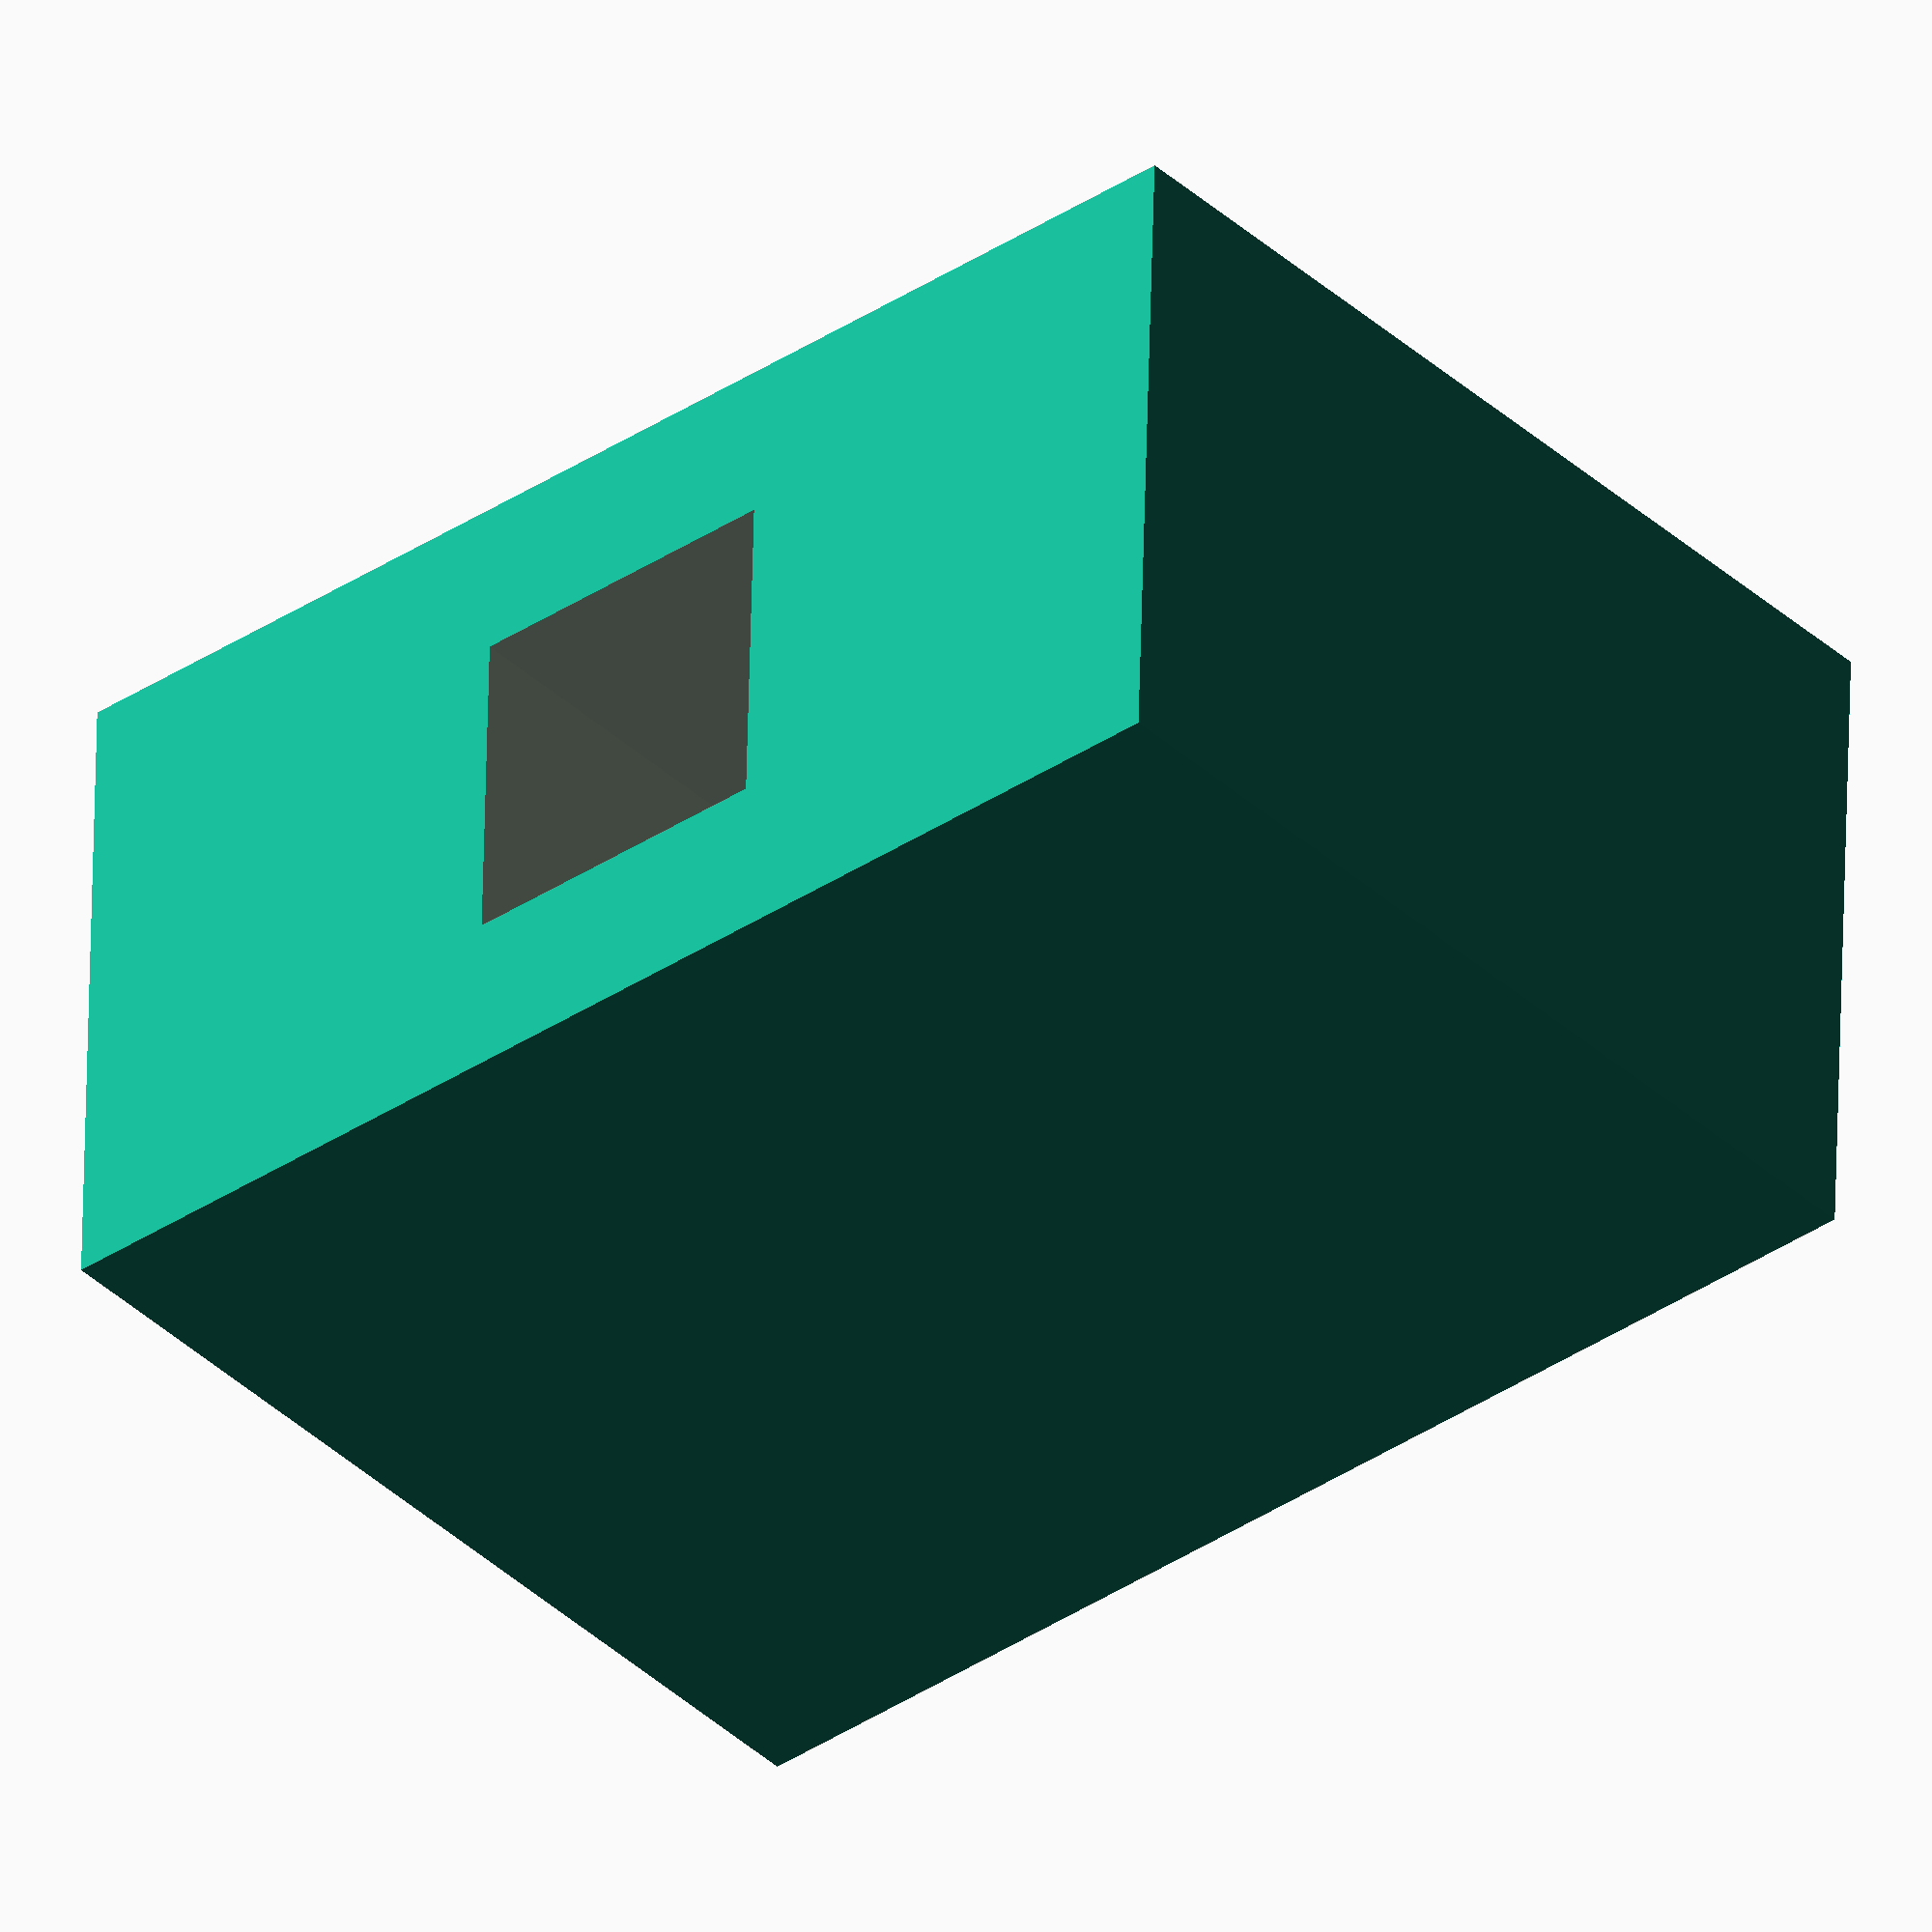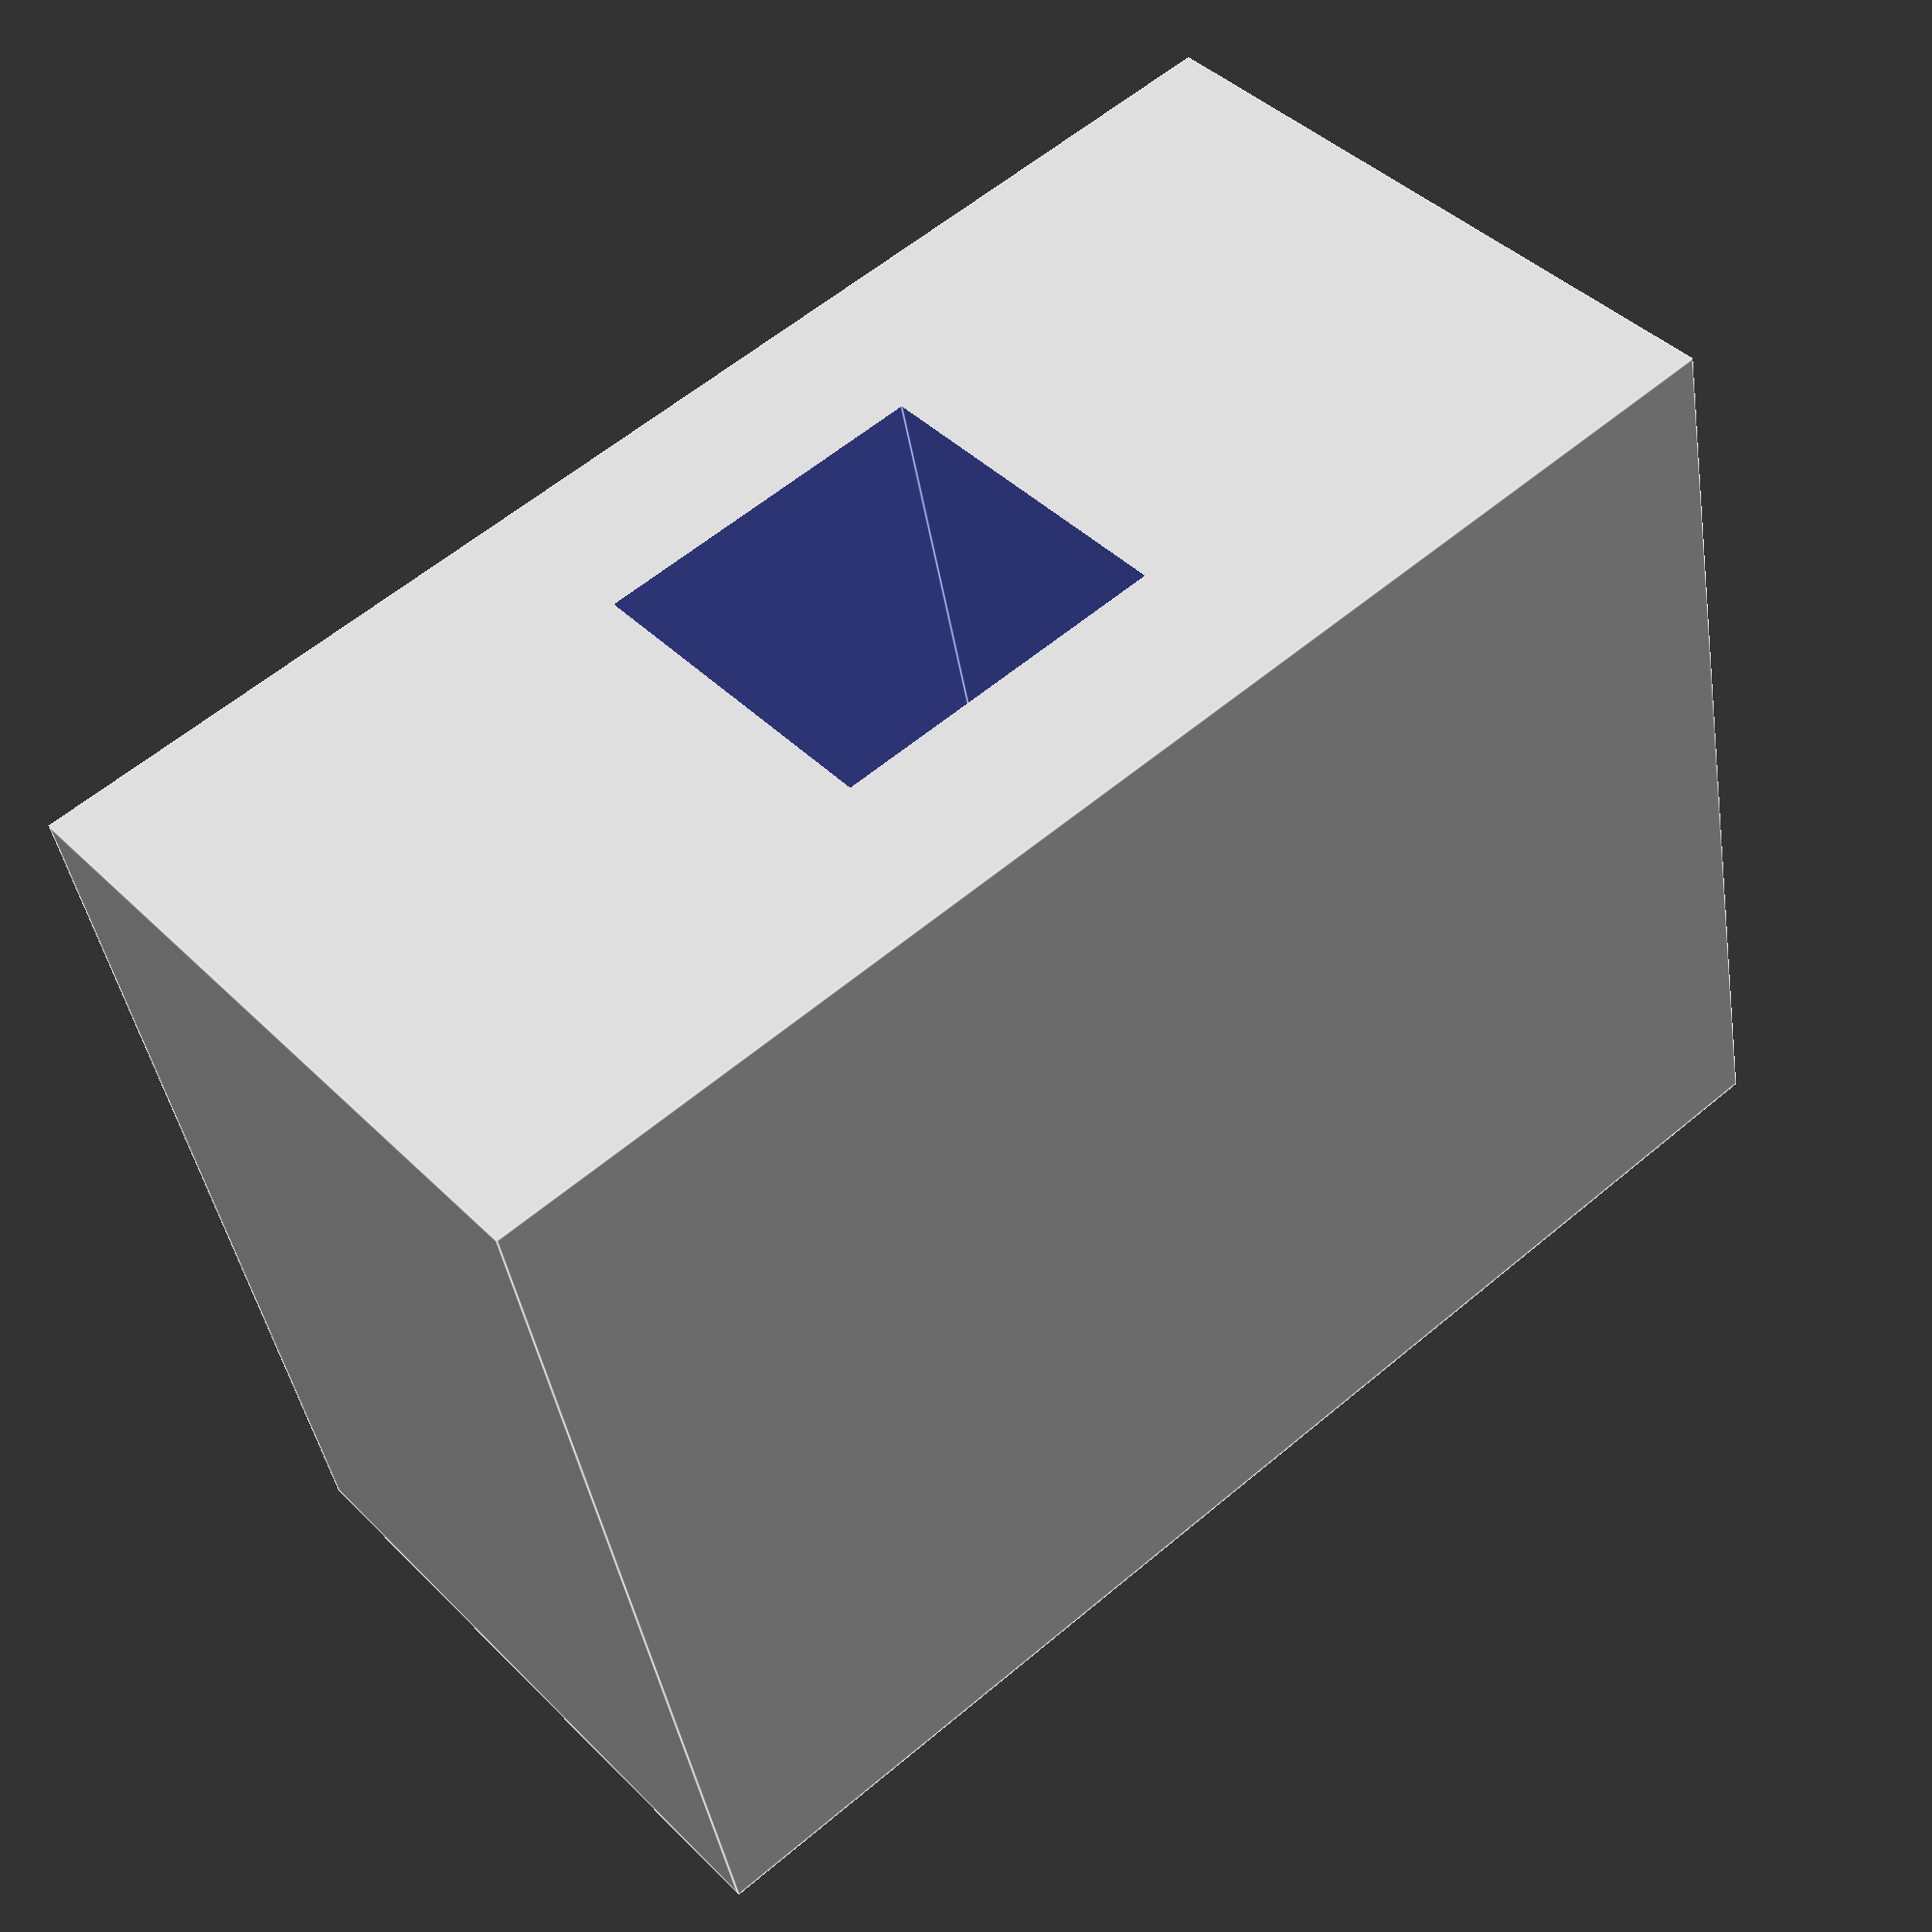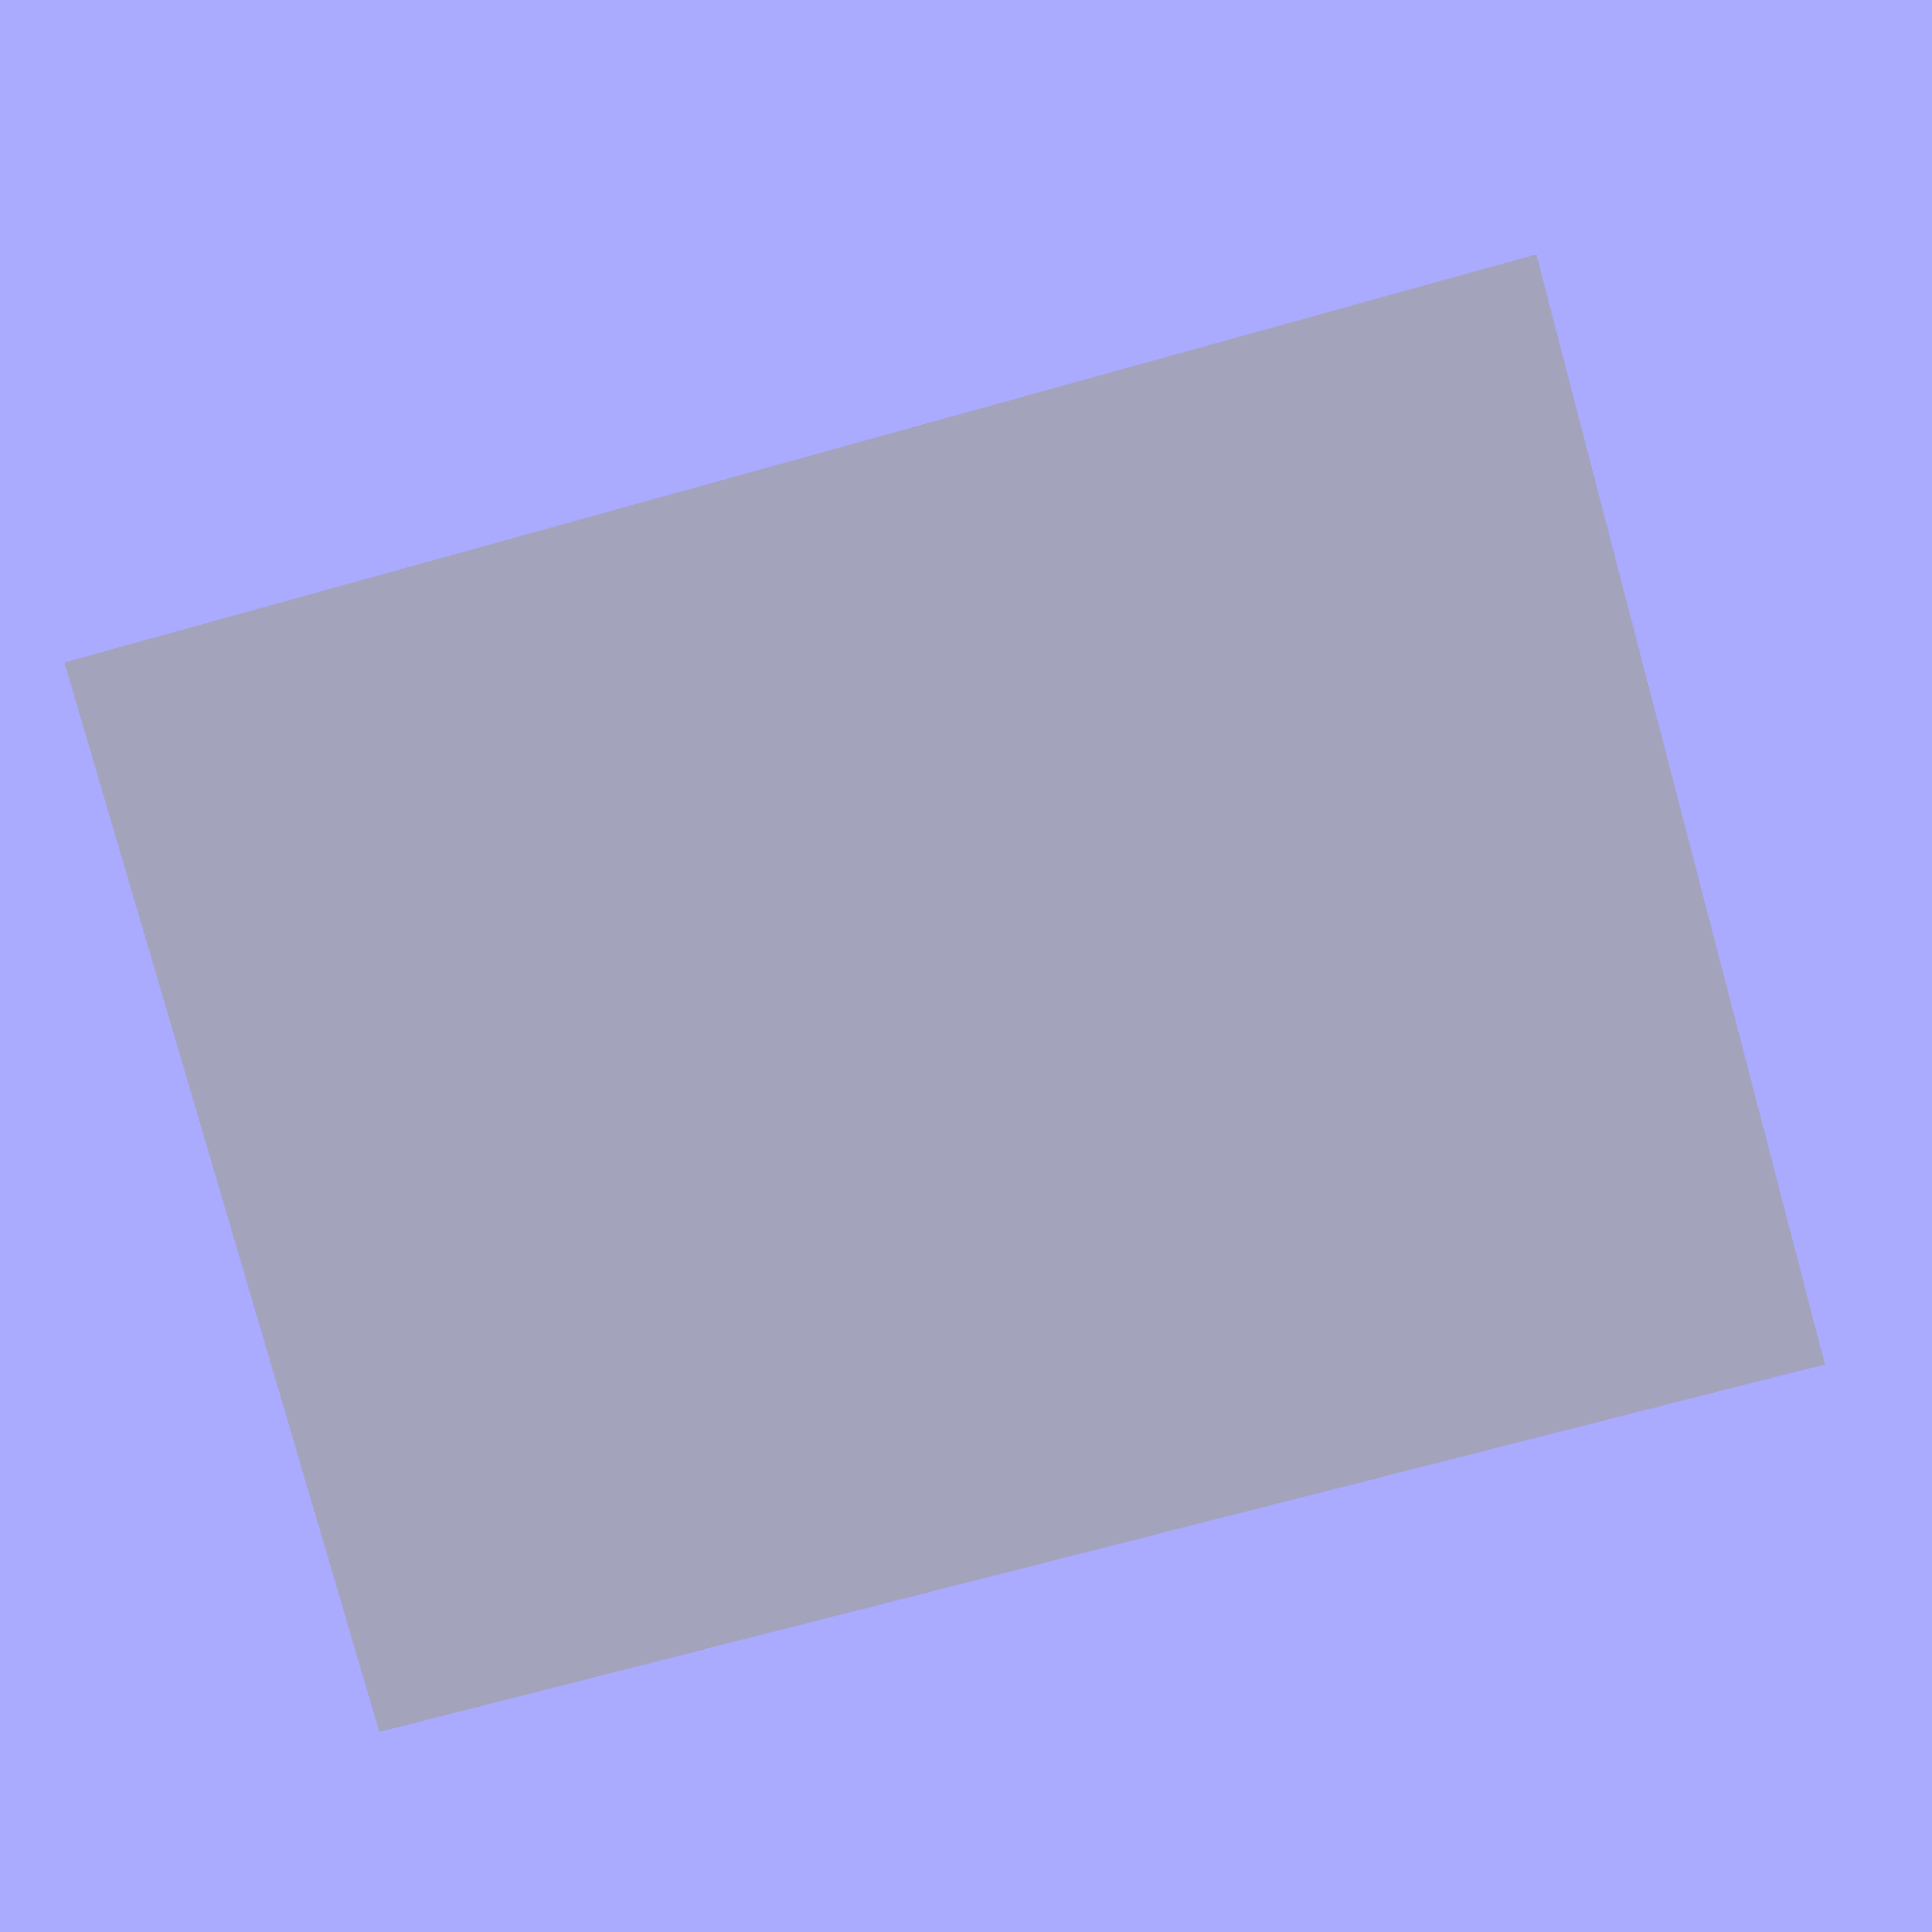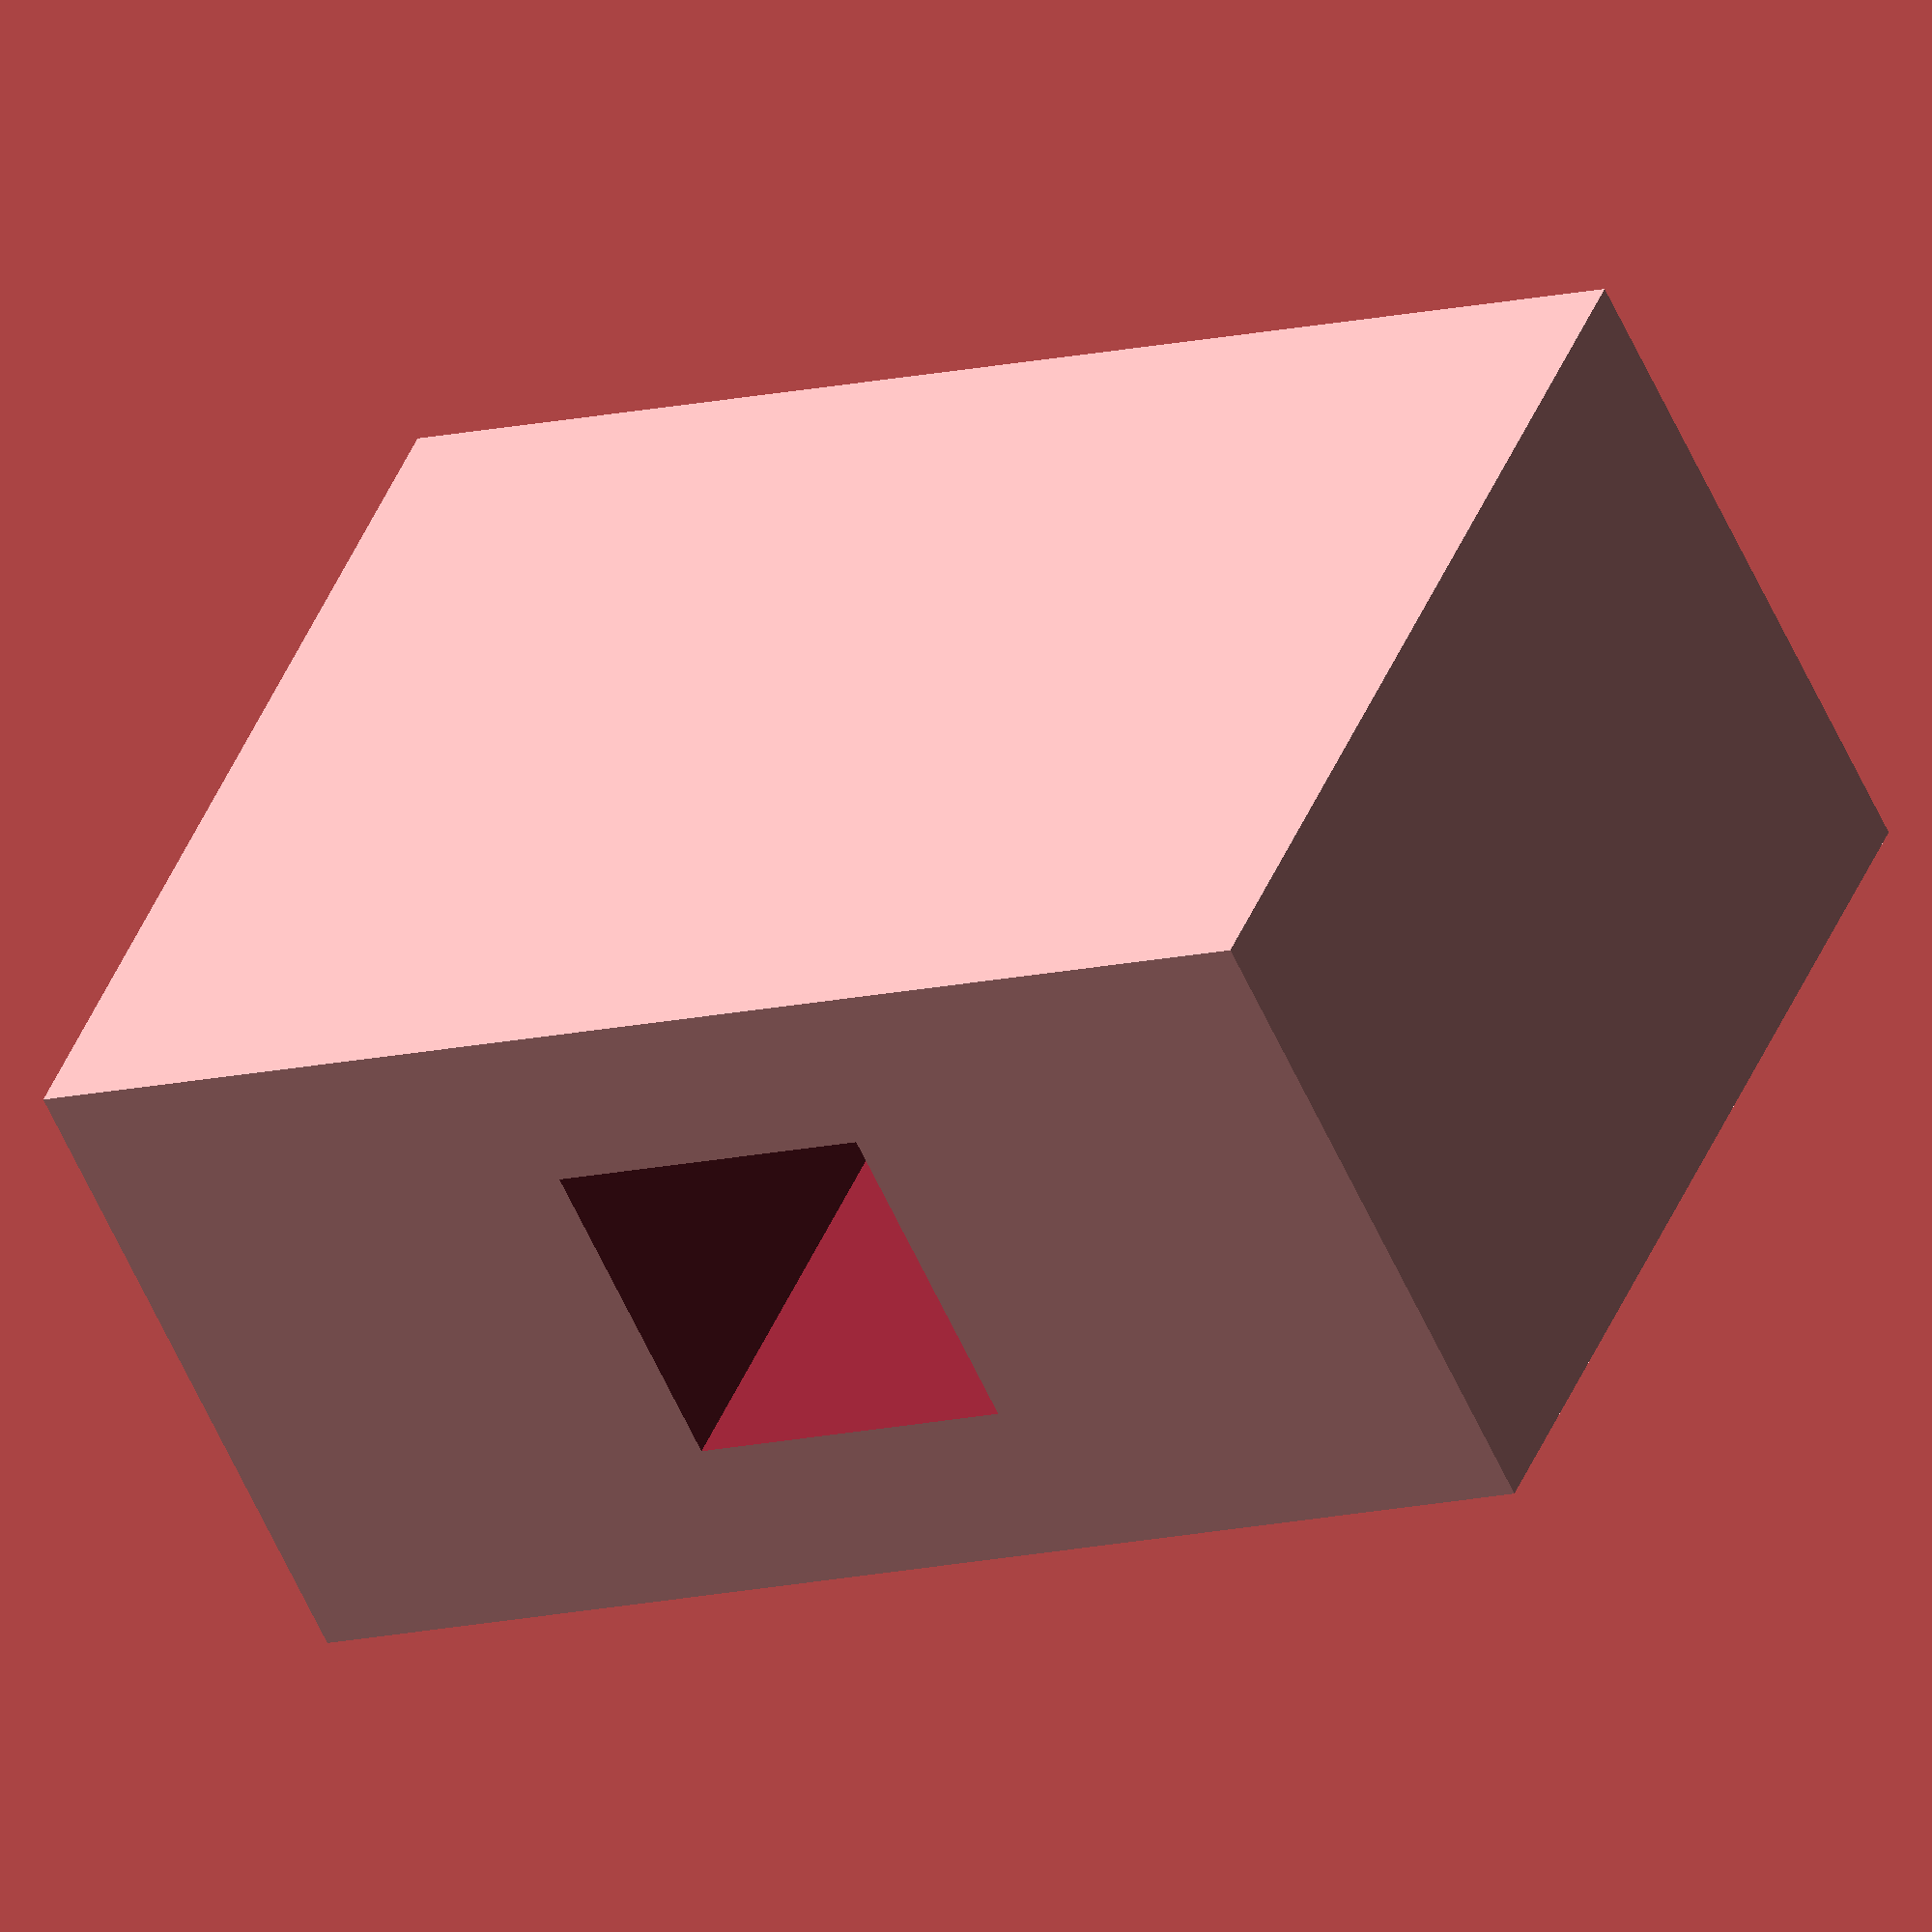
<openscad>
module work() {
    difference() {
	    cube([2,3,4], center=true);
	    cube([1,99,1], center=true);
    }
}
work();

</openscad>
<views>
elev=36.1 azim=272.0 roll=311.3 proj=o view=solid
elev=121.1 azim=166.3 roll=131.0 proj=p view=edges
elev=250.3 azim=76.9 roll=74.2 proj=p view=solid
elev=11.4 azim=138.7 roll=122.5 proj=o view=wireframe
</views>
